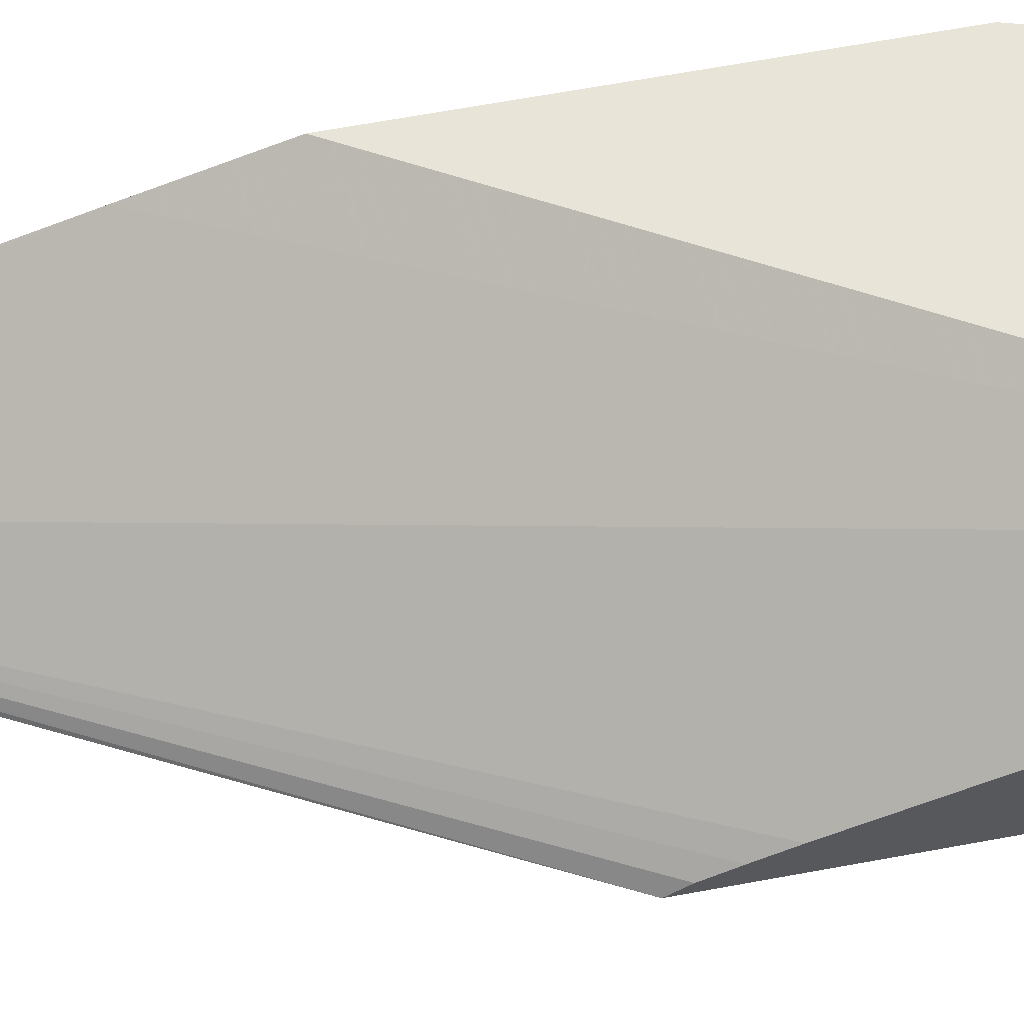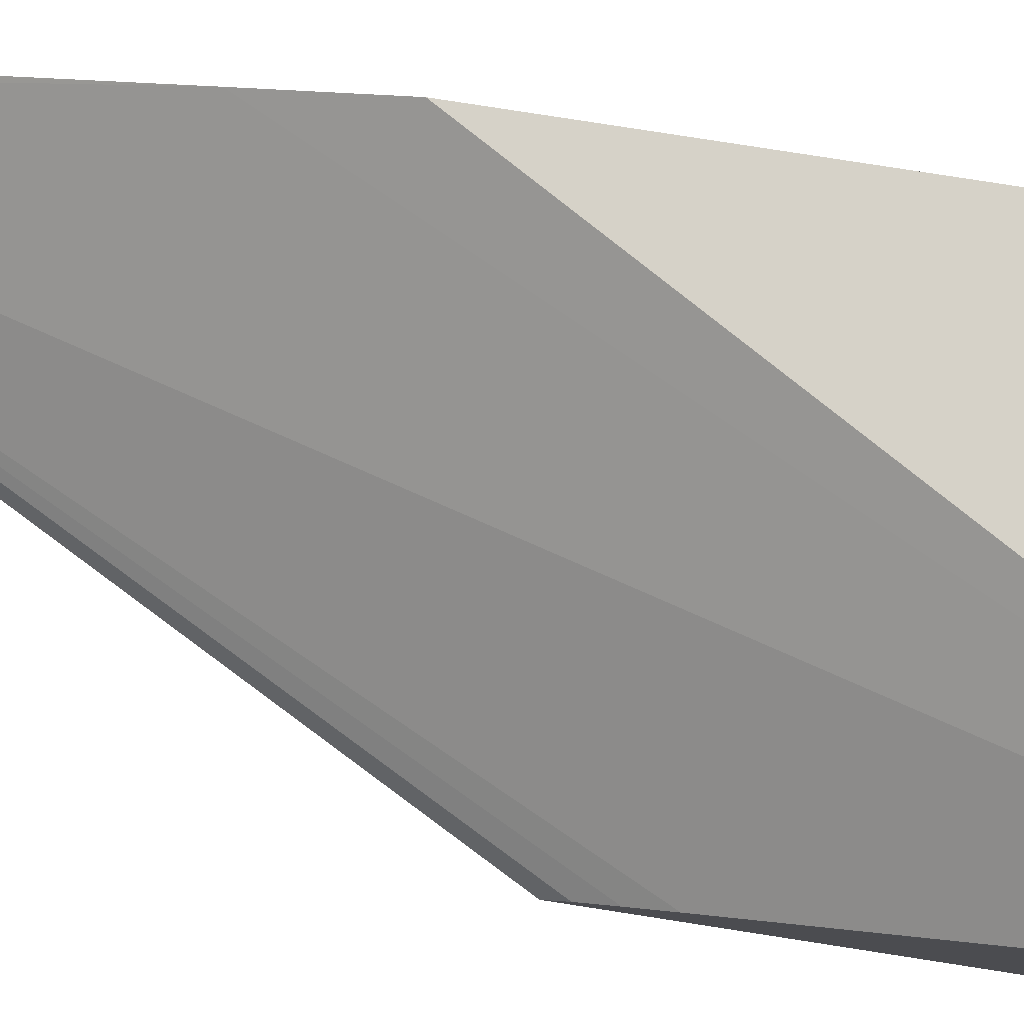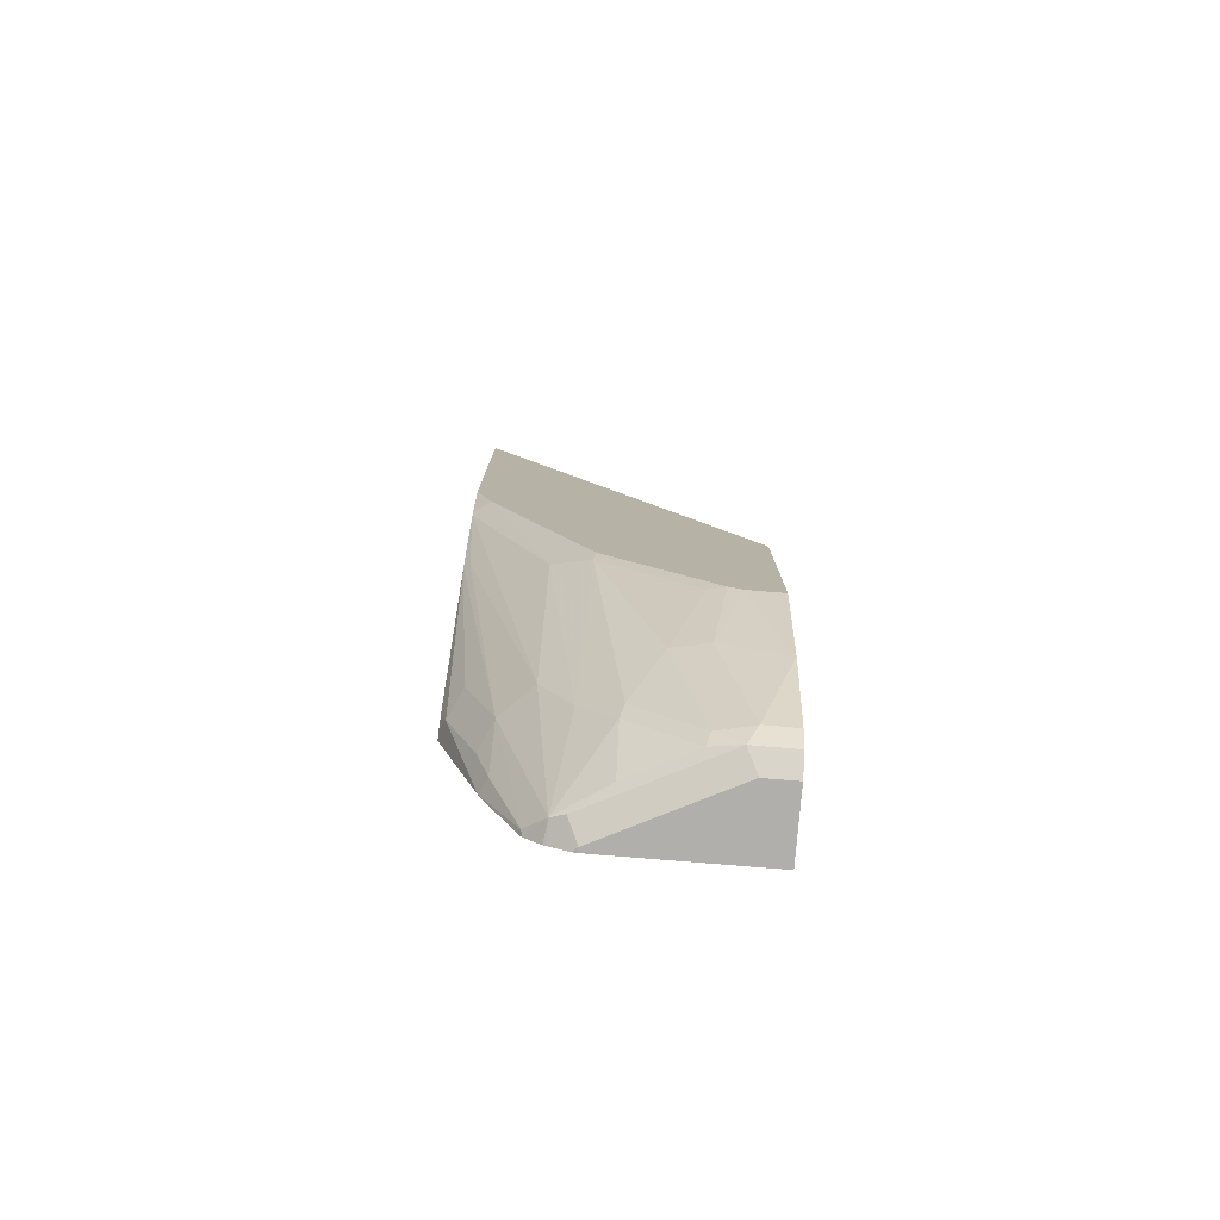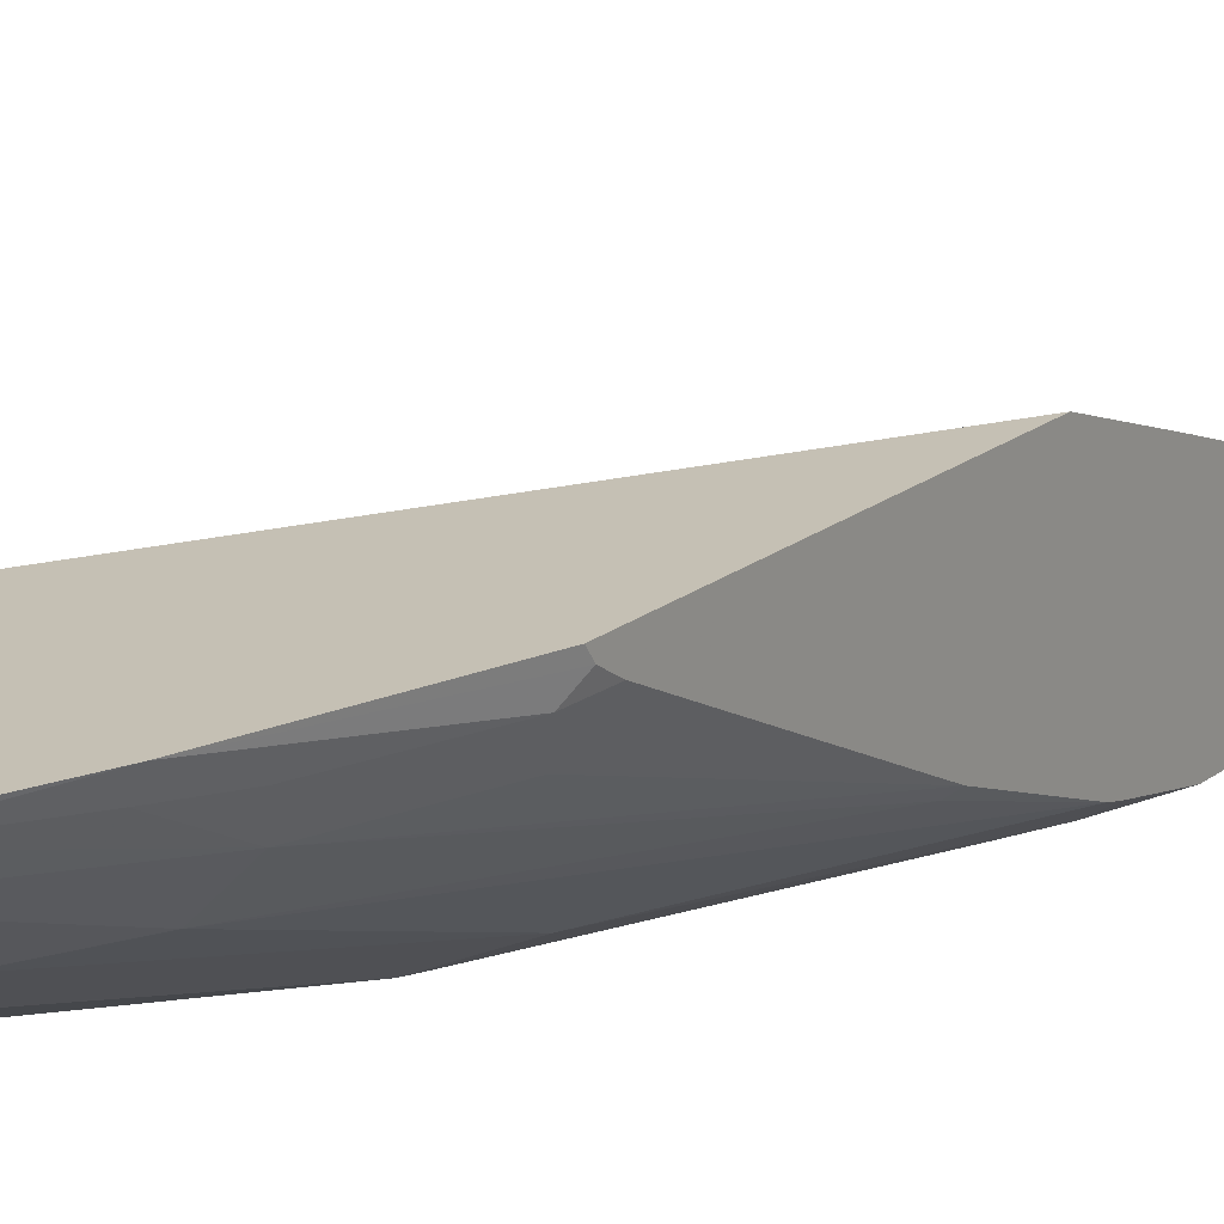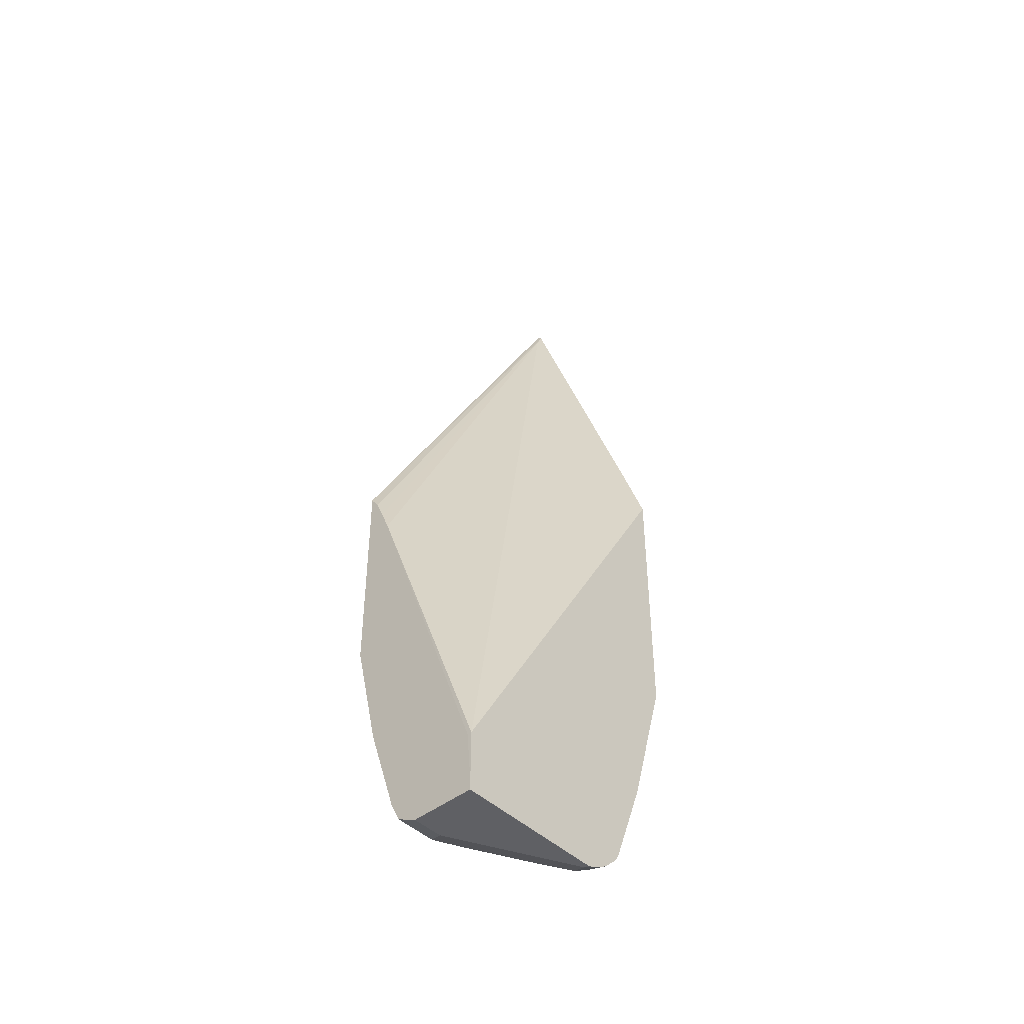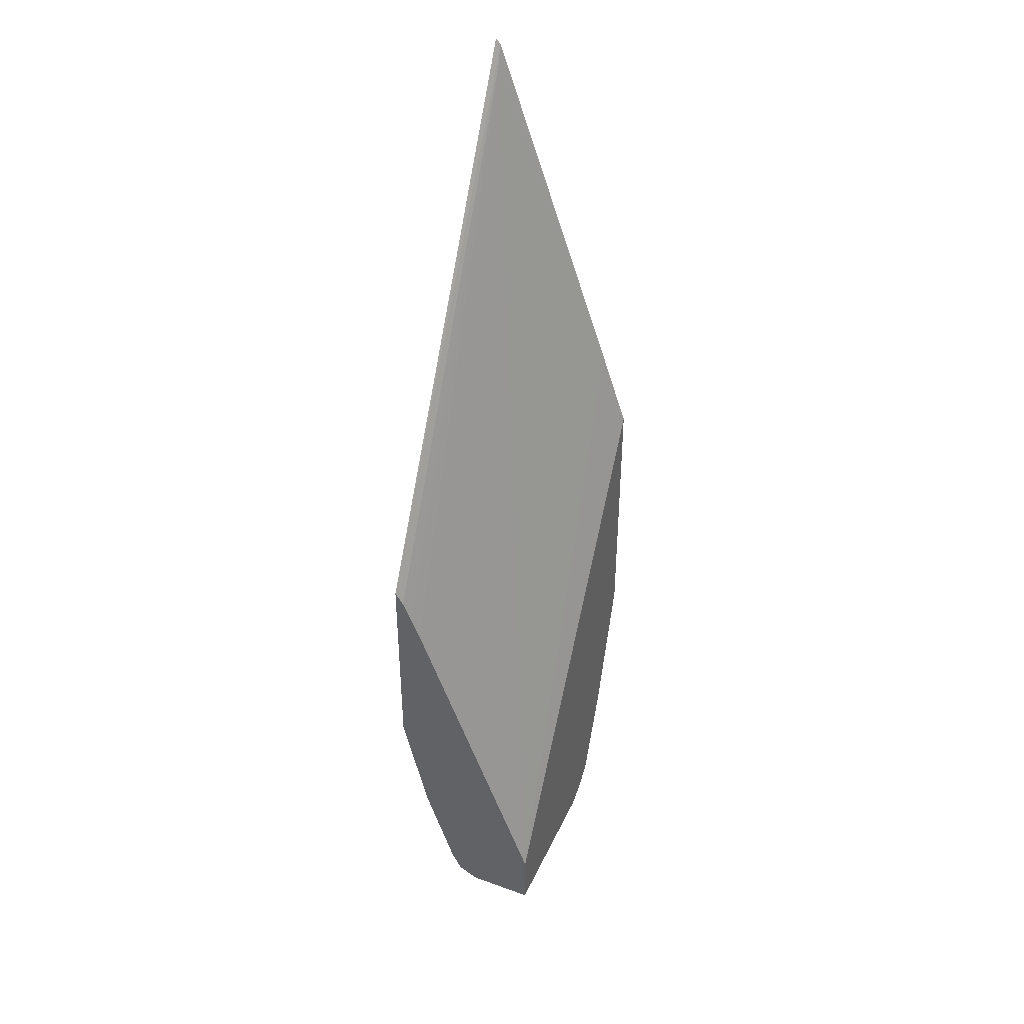
<metadata>
{"format":"obj","ext":"obj","renderer":"f3d","projection":"perspective","resolution":1024,"background":"white","views":[{"elev":60.4,"azim":-101.0,"up":"+Z"},{"elev":78.0,"azim":-81.1,"up":"+Z"},{"elev":-78.3,"azim":175.3,"up":"+Y"},{"elev":18.4,"azim":33.7,"up":"+Z"},{"elev":-45.0,"azim":-47.7,"up":"+Y"},{"elev":41.9,"azim":-66.5,"up":"+Y"}]}
</metadata>
<code>
v -0.0003851 -0.8981 -0.1367
v -0.0003851 -0.8981 -0.09479
v -0.0003851 -0.8915 -0.1497
v 0.01952 -0.8981 -0.1367
v 0.0976 -0.8981 -0.09479
v -0.0003851 -0.8923 -0.09479
v -0.0003851 -0.8785 -0.1562
v 0.02604 -0.8915 -0.1497
v 0.06508 -0.8915 -0.1302
v 0.05857 -0.8981 -0.1171
v 0.0976 -0.8981 -0.09762
v 0.1008 -0.8974 -0.09479
v -0.0003166 -0.859 -0.09479
v -0.0003851 -0.859 -0.09762
v 0.01952 -0.8785 -0.1562
v -0.0003851 -0.8199 -0.1756
v 8.97e-06 -0.82 -0.1757
v 0.04149 -0.8785 -0.1513
v 0.04394 -0.8883 -0.1464
v 0.08299 -0.8883 -0.1269
v 0.1041 -0.8915 -0.1106
v 0.1123 -0.8883 -0.1074
v 0.1119 -0.8918 -0.09479
v 0.1747 -0.5533 -0.09479
v 0.1747 -0.5027 -0.1121
v 0.1692 -0.2929 -0.1887
v -0.0003851 -0.6443 -0.1757
v 0.03906 -0.8004 -0.1757
v -0.0003851 -0.7468 -0.1928
v 0.02201 -0.7468 -0.1928
v 0.06102 -0.8004 -0.1708
v 0.08054 -0.8395 -0.1513
v 0.08299 -0.8492 -0.1464
v 0.1245 -0.8785 -0.09762
v 0.1237 -0.8813 -0.09479
v 0.1139 -0.8906 -0.09479
v 0.1041 -0.82 -0.1432
v 0.1236 -0.7809 -0.1432
v 0.1432 -0.7809 -0.1237
v 0.1747 -0.728 -0.09479
v 0.1747 -0.2882 -0.1872
v 0.1747 -0.281 -0.1897
v -0.0003851 -0.6087 -0.1928
v -0.0003851 -0.6168 -0.1873
v -0.0003851 -0.6295 -0.1818
v 0.03068 -0.7419 -0.1928
v 0.04149 -0.7419 -0.1904
v 0.1001 -0.6833 -0.1904
v 0.1266 -0.8757 -0.09479
v 0.1252 -0.8785 -0.09479
v 0.1432 -0.82 -0.1041
v 0.1478 -0.82 -0.09479
v 0.1236 -0.6638 -0.1822
v 0.1747 -0.5337 -0.1844
v 0.1708 -0.5954 -0.1659
v 0.1627 -0.7223 -0.1237
v 0.1513 -0.7907 -0.1074
v 0.1747 -0.5924 -0.1629
v 0.1747 -0.7245 -0.09974
v 0.1747 -0.2779 -0.1928
v 0.07934 -0.6932 -0.1928
v 0.08922 -0.6833 -0.1928
v 0.09885 -0.6737 -0.1928
v 0.1554 -0.5467 -0.1928
v 0.1708 -0.7321 -0.1074
v 0.1637 -0.5272 -0.1928
v 0.1747 -0.5272 -0.186
v 0.1747 -0.7146 -0.1055
v 0.1747 -0.4927 -0.1928
f 29 43 60
f 29 66 64
f 28 46 31
f 29 60 69
f 29 69 66
f 29 64 63
f 32 37 33
f 29 62 61
f 29 61 46
f 29 46 30
f 31 46 47
f 28 30 46
f 31 48 32
f 29 63 62
f 31 47 48
f 24 54 67
f 26 44 45
f 26 43 44
f 26 42 43
f 26 41 42
f 25 41 26
f 24 41 25
f 24 42 41
f 24 60 42
f 24 69 60
f 24 67 69
f 24 58 54
f 24 68 58
f 24 59 68
f 32 48 37
f 26 45 27
f 34 49 50
f 54 58 55
f 34 39 51
f 66 69 67
f 59 65 68
f 58 68 65
f 56 58 65
f 56 65 57
f 24 40 59
f 54 66 67
f 53 66 54
f 53 64 66
f 52 65 59
f 52 57 65
f 51 57 52
f 48 64 53
f 48 63 64
f 48 62 63
f 48 61 62
f 46 48 47
f 34 51 52
f 34 52 49
f 37 48 53
f 37 53 38
f 38 53 54
f 38 54 55
f 34 50 35
f 38 55 39
f 39 57 51
f 39 55 58
f 39 58 56
f 40 52 59
f 42 60 43
f 46 61 48
f 39 56 57
f 22 39 34
f 15 17 28
f 22 37 38
f 4 8 9
f 3 15 8
f 3 7 15
f 2 13 6
f 2 24 13
f 2 40 24
f 2 52 40
f 2 49 52
f 22 38 39
f 2 35 50
f 2 36 35
f 2 23 36
f 2 12 23
f 2 5 12
f 4 9 10
f 1 5 2
f 1 10 11
f 1 4 10
f 1 8 4
f 1 3 8
f 1 7 3
f 1 16 7
f 1 29 16
f 1 43 29
f 1 44 43
f 1 45 44
f 1 27 45
f 1 14 27
f 1 6 14
f 1 2 6
f 1 11 5
f 5 11 12
f 2 50 49
f 7 16 17
f 22 33 37
f 22 36 23
f 22 35 36
f 22 34 35
f 6 13 14
f 20 22 21
f 19 32 33
f 19 33 20
f 18 32 19
f 18 31 32
f 17 30 28
f 17 29 30
f 16 29 17
f 15 31 18
f 15 28 31
f 20 33 22
f 13 26 27
f 13 27 14
f 7 17 15
f 8 18 19
f 8 19 20
f 8 20 9
f 9 20 21
f 8 15 18
f 9 11 10
f 11 21 12
f 12 21 22
f 12 22 23
f 13 24 25
f 9 21 11
f 13 25 26

</code>
